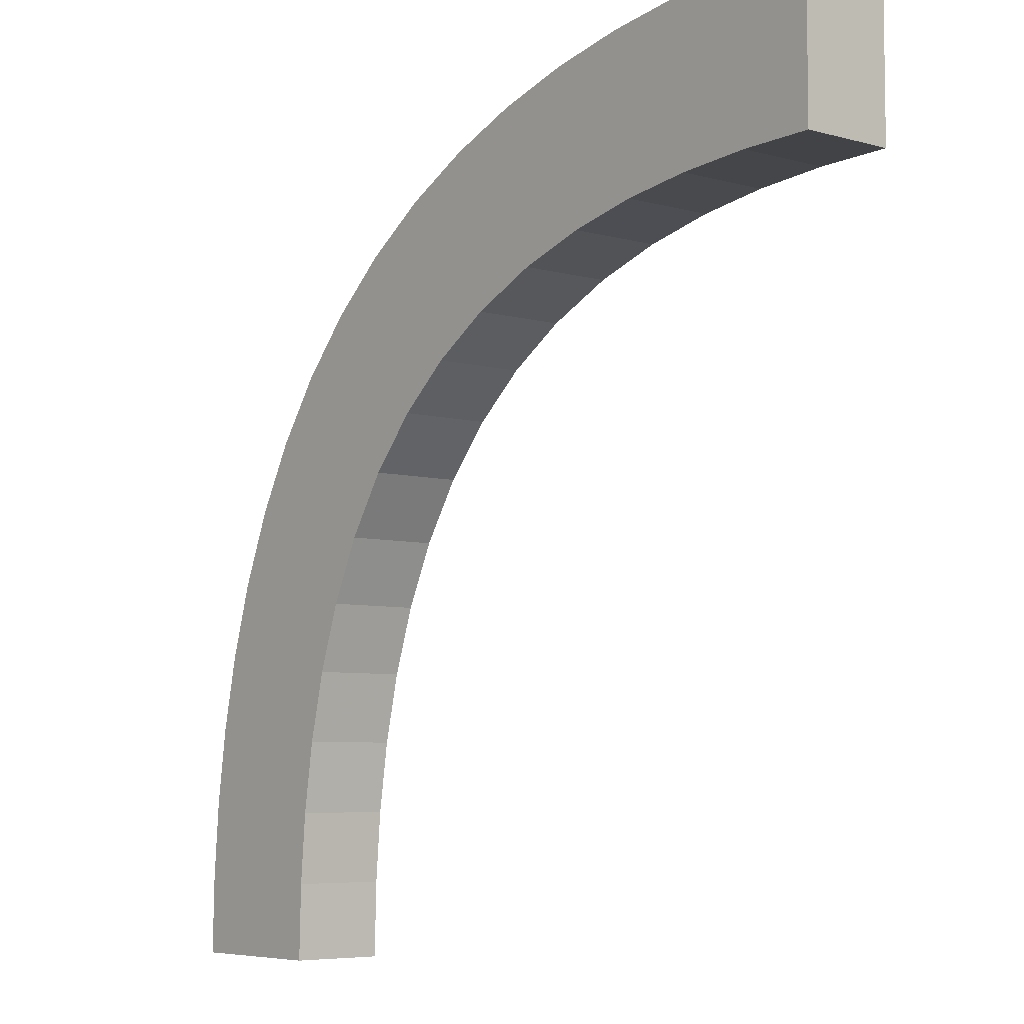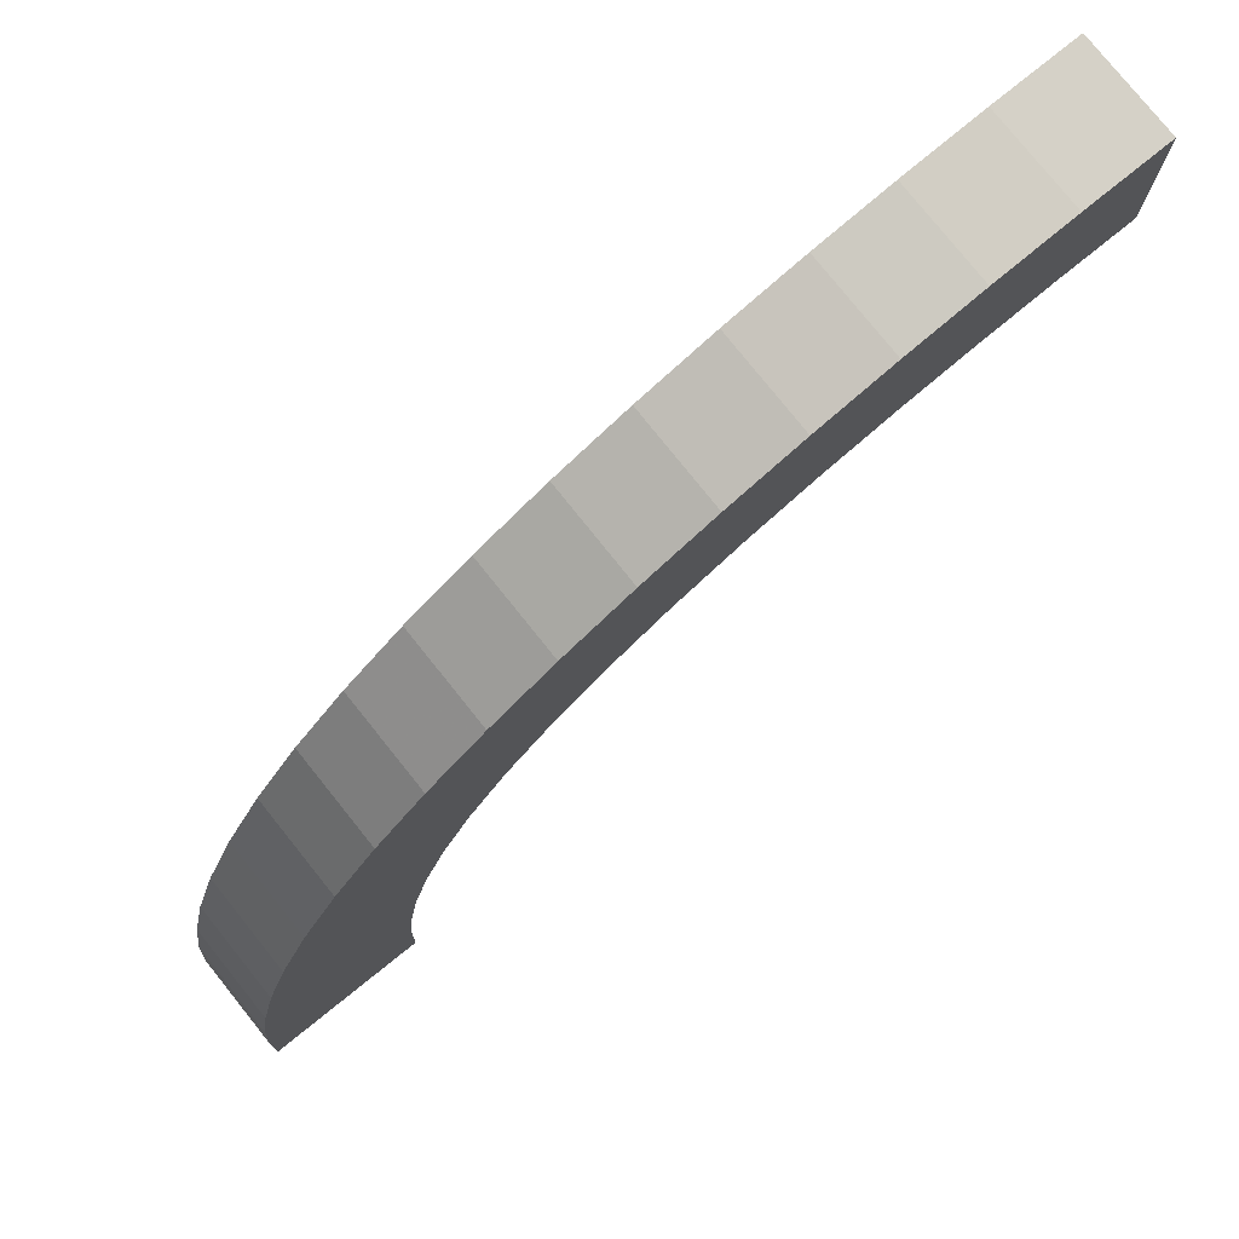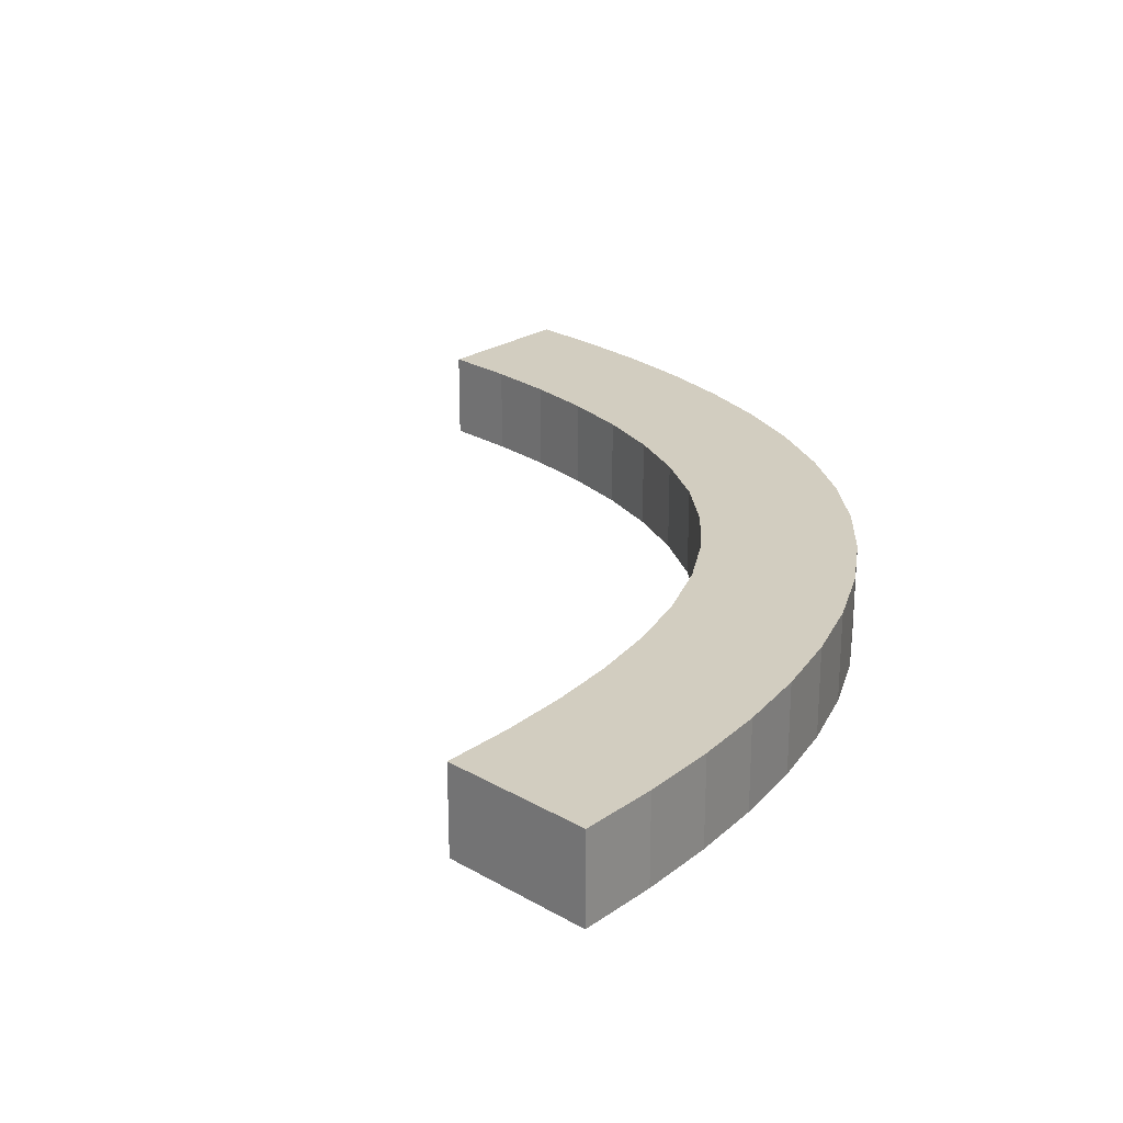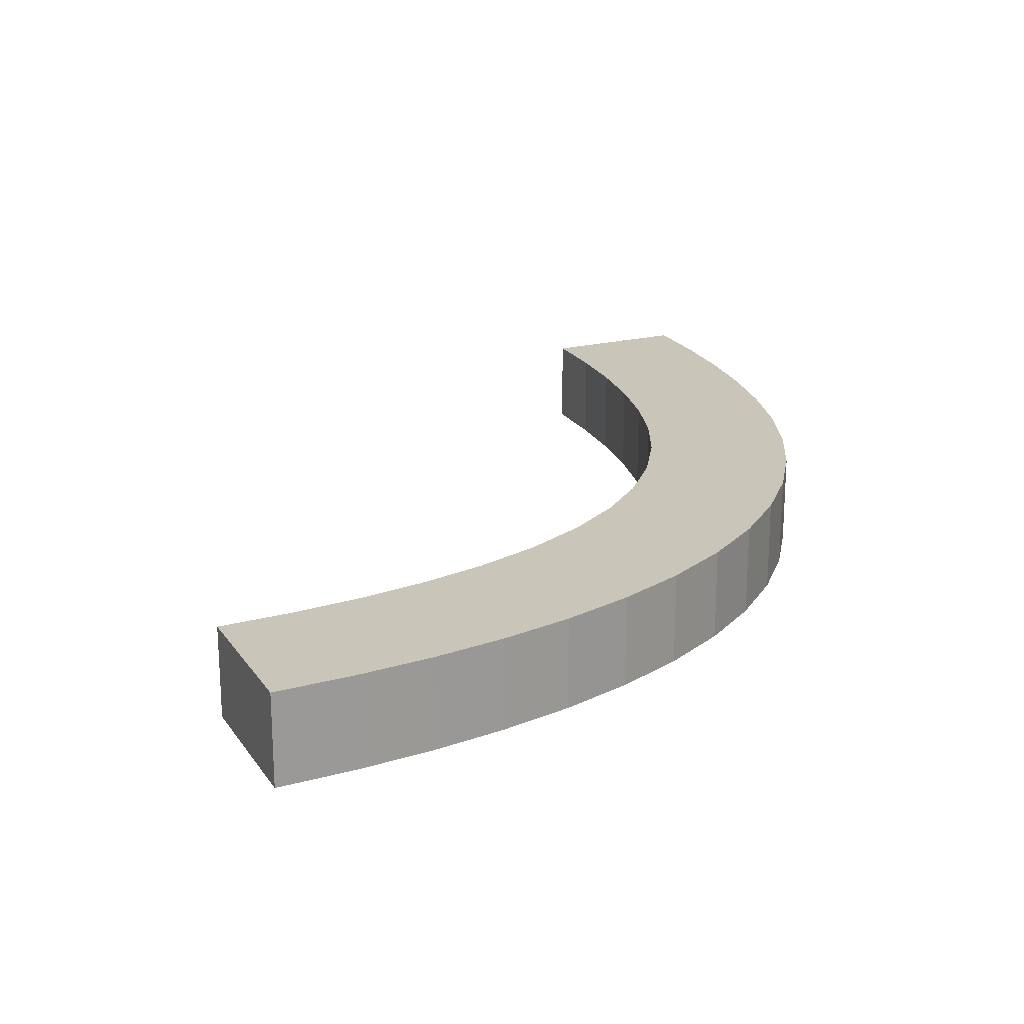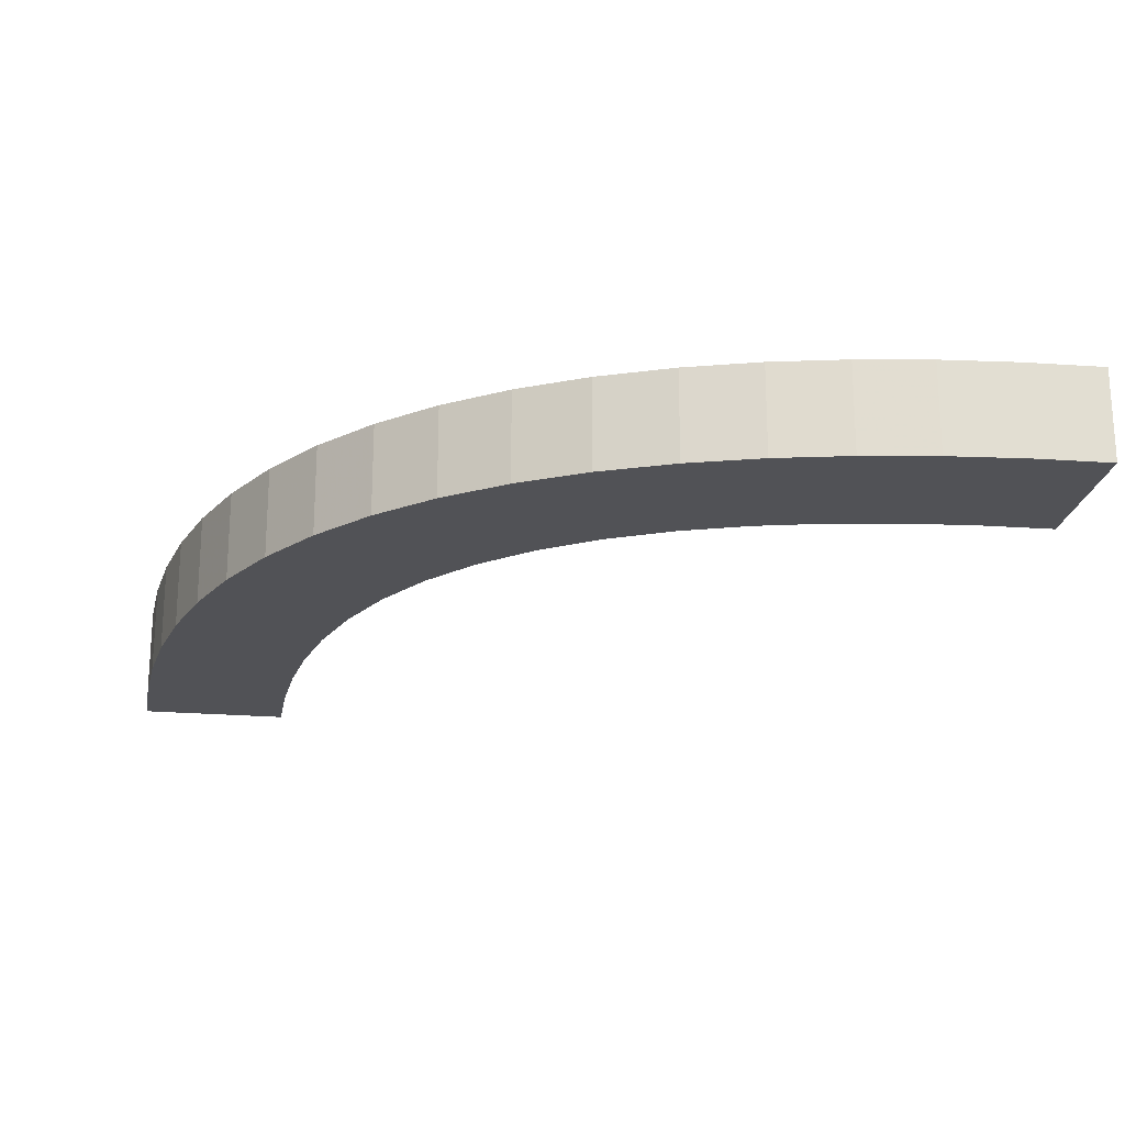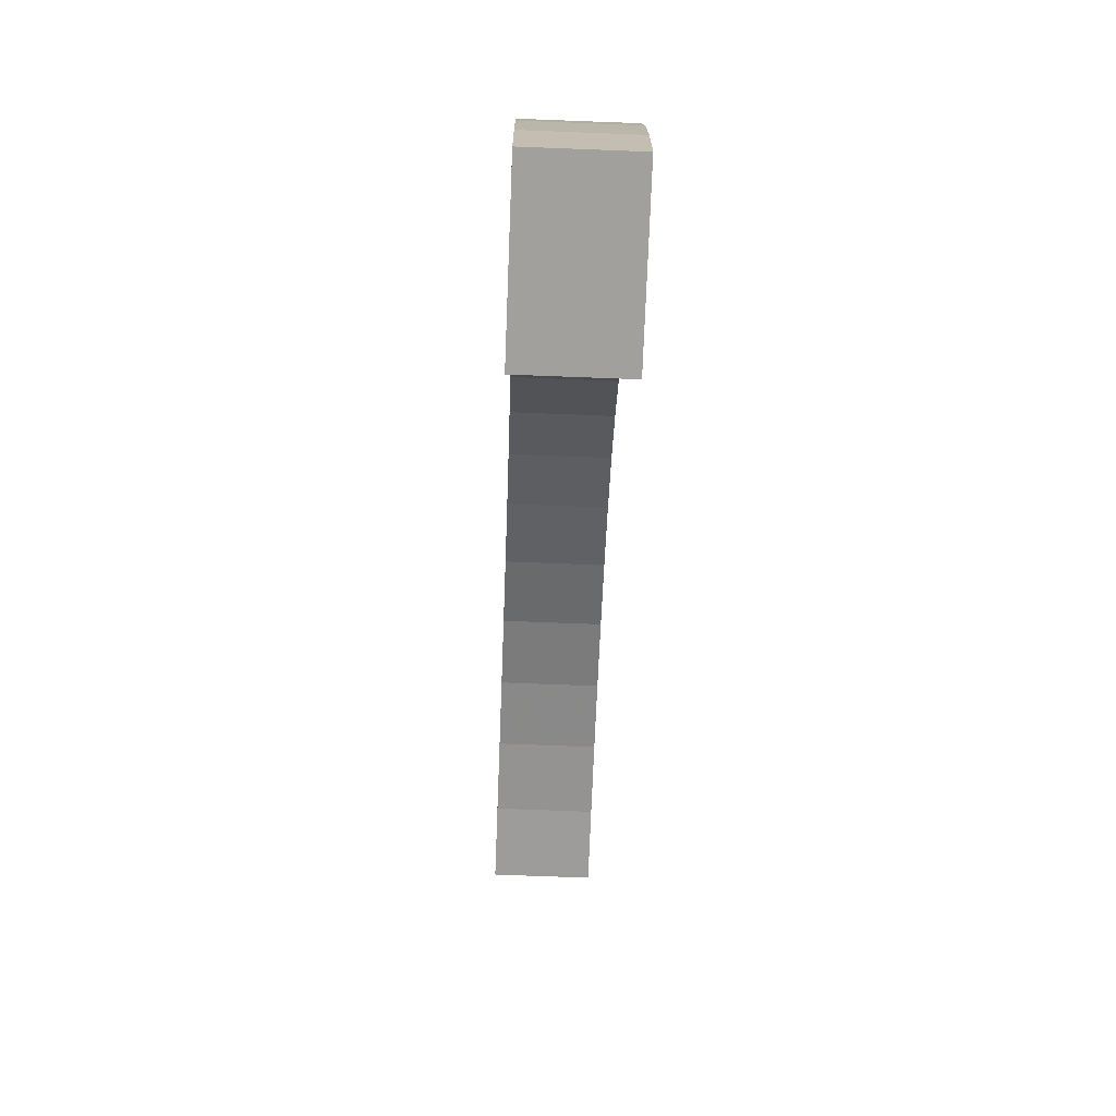
<metadata>
{"format":"obj","ext":"obj","renderer":"f3d","projection":"perspective","resolution":1024,"background":"white","views":[{"elev":-6.1,"azim":50.0,"up":"+Y"},{"elev":78.1,"azim":-38.7,"up":"+Y"},{"elev":24.6,"azim":133.2,"up":"+Z"},{"elev":20.7,"azim":155.3,"up":"+Z"},{"elev":-21.3,"azim":-98.5,"up":"+Z"},{"elev":-71.6,"azim":-92.2,"up":"+Y"}]}
</metadata>
<code>
v 0.3132 -0.2785 0
v 0.3132 -0.2785 -0.03
v 0.2948 -0.2948 0
v 0.2948 -0.2948 -0.03
v 0.2948 -0.2948 -0.015
v 0.2775 -0.4533 0
v 0.2775 -0.4533 -0.03
v 0.4741 -0.2257 0
v 0.4741 -0.2257 -0.03
v 0.3657 -0.3036 0
v 0.3657 -0.3036 -0.03
v 0.4533 -0.2775 0
v 0.4533 -0.2775 -0.03
v 0.25 -0.5 0
v 0.25 -0.5 -0.03
v 0.2756 -0.4759 0
v 0.2756 -0.4759 -0.03
v 0.409 -0.2861 0
v 0.409 -0.2861 -0.03
v 0.3554 -0.2528 0
v 0.3554 -0.2528 -0.03
v 0.281 -0.4307 0
v 0.281 -0.4307 -0.03
v 0.2862 -0.4086 0
v 0.2862 -0.4086 -0.03
v 0.3467 -0.3158 0
v 0.3467 -0.3158 -0.03
v 0.2934 -0.3872 0
v 0.2934 -0.3872 -0.03
v 0.3335 -0.2645 0
v 0.3335 -0.2645 -0.03
v 0.4765 -0.2756 0
v 0.4765 -0.2756 -0.03
v 0.4257 -0.2312 0
v 0.4257 -0.2312 -0.03
v 0.2532 -0.3547 0
v 0.2532 -0.3547 -0.03
v 0.303 -0.3668 0
v 0.303 -0.3668 -0.03
v 0.2363 -0.402 0
v 0.2363 -0.402 -0.03
v 0.5 -0.275 0
v 0.5 -0.275 -0.03
v 0.5 -0.225 0
v 0.5 -0.225 -0.03
v 0.5 -0.25 0
v 0.5 -0.25 -0.03
v 0.2435 -0.3783 0
v 0.2435 -0.3783 -0.03
v 0.4493 -0.2277 0
v 0.4493 -0.2277 -0.03
v 0.3302 -0.3302 0
v 0.3302 -0.3302 -0.03
v 0.3302 -0.3302 -0.015
v 0.4313 -0.2809 0
v 0.4313 -0.2809 -0.03
v 0.4016 -0.2364 0
v 0.4016 -0.2364 -0.03
v 0.3781 -0.2436 0
v 0.3781 -0.2436 -0.03
v 0.3872 -0.2934 0
v 0.3872 -0.2934 -0.03
v 0.275 -0.5 0
v 0.275 -0.5 -0.03
v 0.225 -0.5 0
v 0.225 -0.5 -0.03
v 0.3154 -0.3473 0
v 0.3154 -0.3473 -0.03
v 0.2788 -0.3129 0
v 0.2788 -0.3129 -0.03
v 0.2277 -0.4499 0
v 0.2277 -0.4499 -0.03
v 0.2311 -0.4261 0
v 0.2311 -0.4261 -0.03
v 0.2649 -0.3329 0
v 0.2649 -0.3329 -0.03
v 0.2256 -0.4749 0
v 0.2256 -0.4749 -0.03
f 46 8 44
f 8 32 50
f 46 32 8
f 55 57 34
f 20 59 61
f 57 18 59
f 12 34 50
f 30 20 10
f 46 42 32
f 34 12 55
f 57 55 18
f 12 50 32
f 20 61 10
f 26 52 1
f 52 67 69
f 26 30 10
f 61 59 18
f 30 26 1
f 3 52 69
f 38 28 36
f 67 75 69
f 1 52 3
f 38 36 75
f 28 24 48
f 48 36 28
f 67 38 75
f 40 48 24
f 22 40 24
f 71 6 16
f 14 16 63
f 6 73 22
f 71 16 77
f 65 77 14
f 77 16 14
f 73 6 71
f 22 73 40
f 5 1 3
f 20 30 31
f 21 60 59
f 30 1 2
f 2 5 4
f 1 5 2
f 34 57 58
f 8 50 51
f 44 8 9
f 50 34 35
f 57 59 60
f 77 65 66
f 73 71 72
f 40 73 74
f 71 77 78
f 41 49 48
f 36 48 49
f 69 75 76
f 5 3 69
f 75 36 37
f 4 5 70
f 5 69 70
f 64 15 14
f 65 14 15
f 54 67 52
f 28 38 39
f 38 67 68
f 68 54 53
f 67 54 68
f 29 25 24
f 22 24 25
f 16 6 7
f 63 16 17
f 6 22 23
f 32 42 43
f 55 12 13
f 12 32 33
f 18 55 56
f 10 61 62
f 54 52 26
f 26 10 11
f 27 53 54
f 61 18 19
f 45 47 46
f 42 46 47
f 47 45 9
f 9 51 33
f 47 9 33
f 56 35 58
f 21 62 60
f 58 60 19
f 13 51 35
f 31 11 21
f 47 33 43
f 35 56 13
f 58 19 56
f 13 33 51
f 21 11 62
f 27 2 53
f 53 70 68
f 27 11 31
f 62 19 60
f 31 2 27
f 4 70 53
f 39 37 29
f 68 70 76
f 2 4 53
f 39 76 37
f 29 49 25
f 49 29 37
f 68 76 39
f 41 25 49
f 23 25 41
f 72 17 7
f 15 64 17
f 7 23 74
f 72 78 17
f 66 15 78
f 78 15 17
f 74 72 7
f 23 41 74
f 20 31 21
f 21 59 20
f 30 2 31
f 34 58 35
f 8 51 9
f 44 9 45
f 50 35 51
f 57 60 58
f 77 66 78
f 73 72 74
f 40 74 41
f 71 78 72
f 41 48 40
f 36 49 37
f 69 76 70
f 75 37 76
f 64 14 63
f 65 15 66
f 28 39 29
f 38 68 39
f 29 24 28
f 22 25 23
f 16 7 17
f 63 17 64
f 6 23 7
f 32 43 33
f 55 13 56
f 12 33 13
f 18 56 19
f 10 62 11
f 26 11 27
f 27 54 26
f 61 19 62
f 45 46 44
f 42 47 43

</code>
